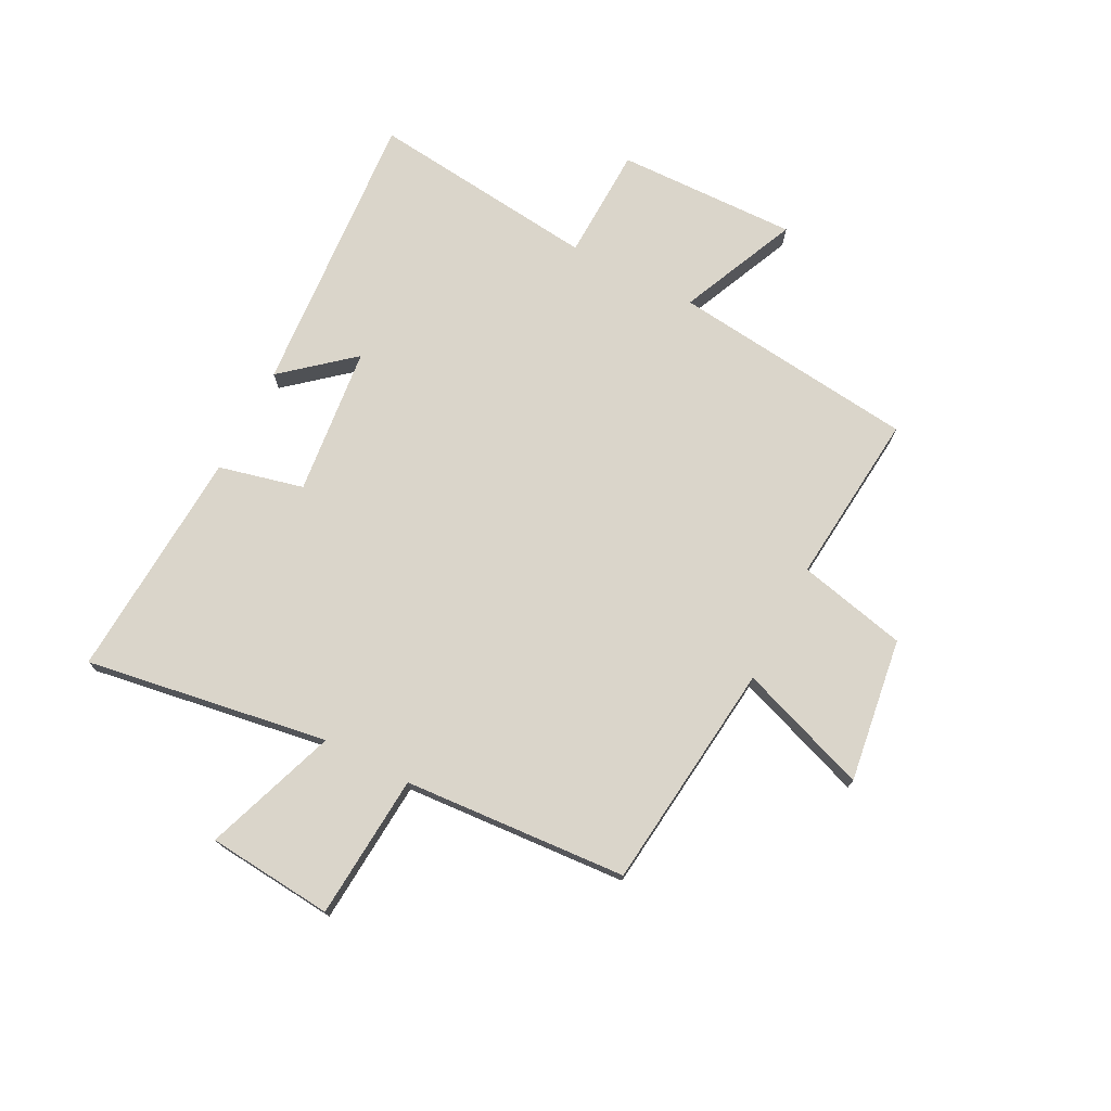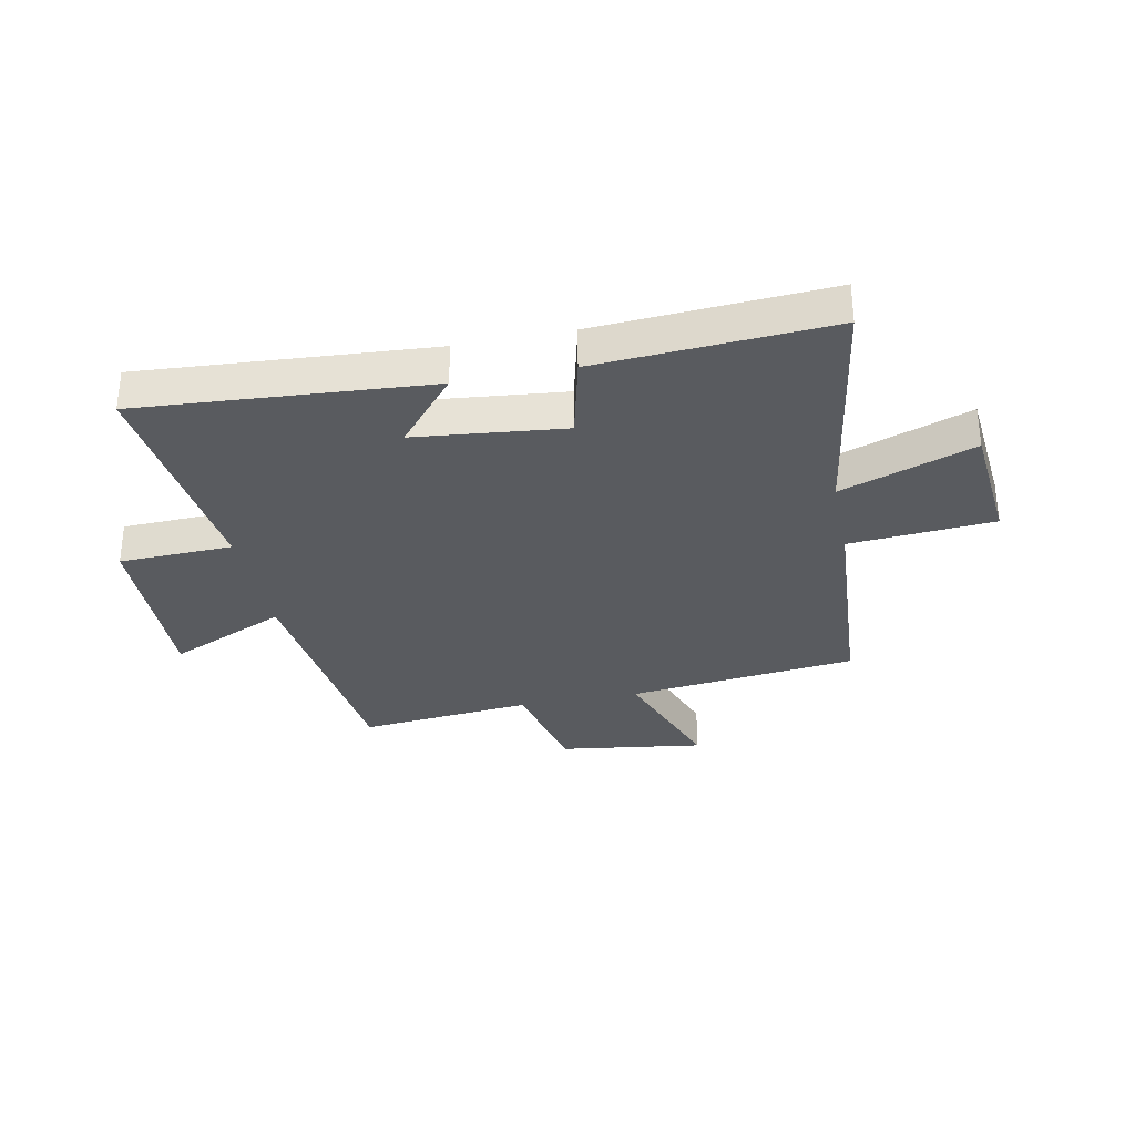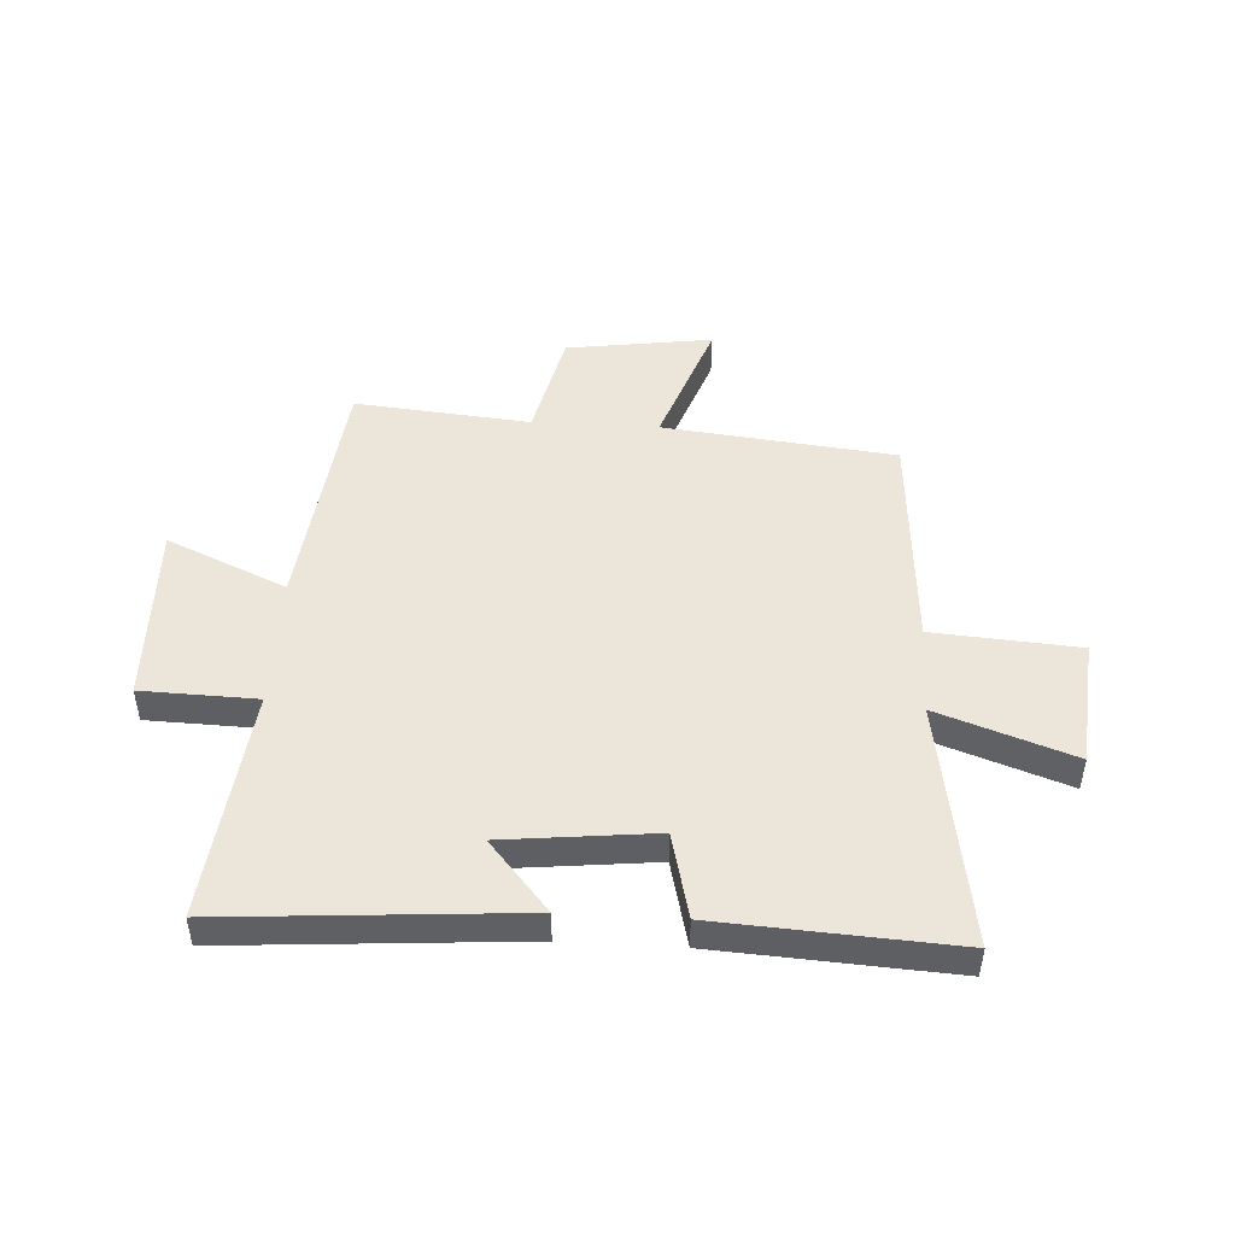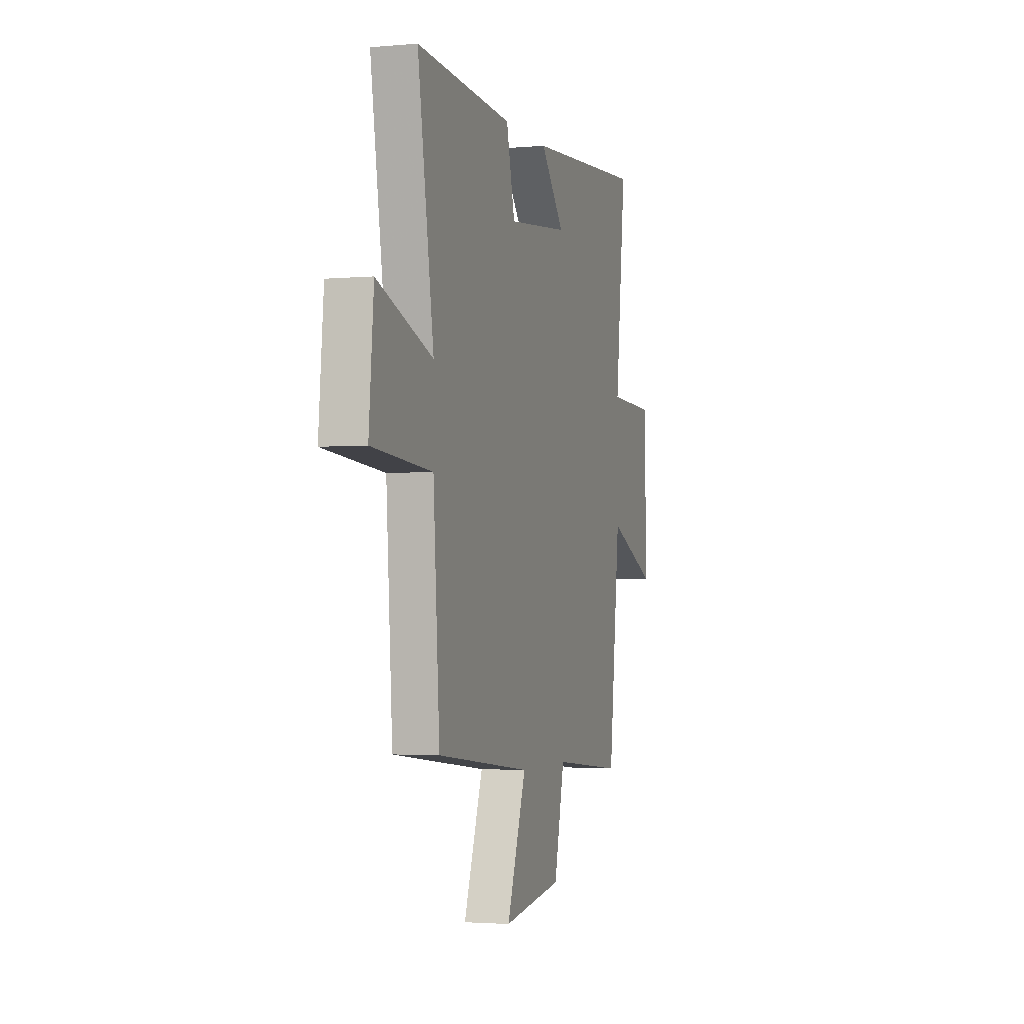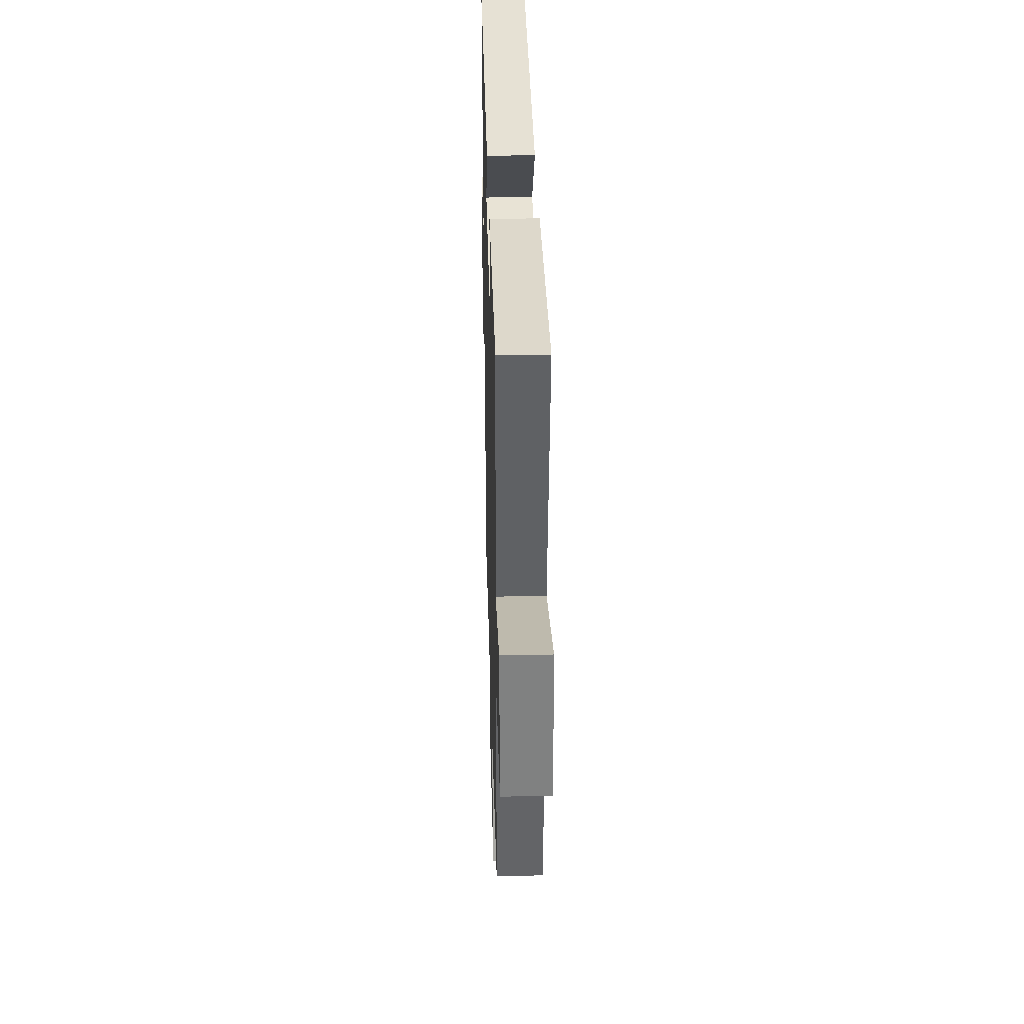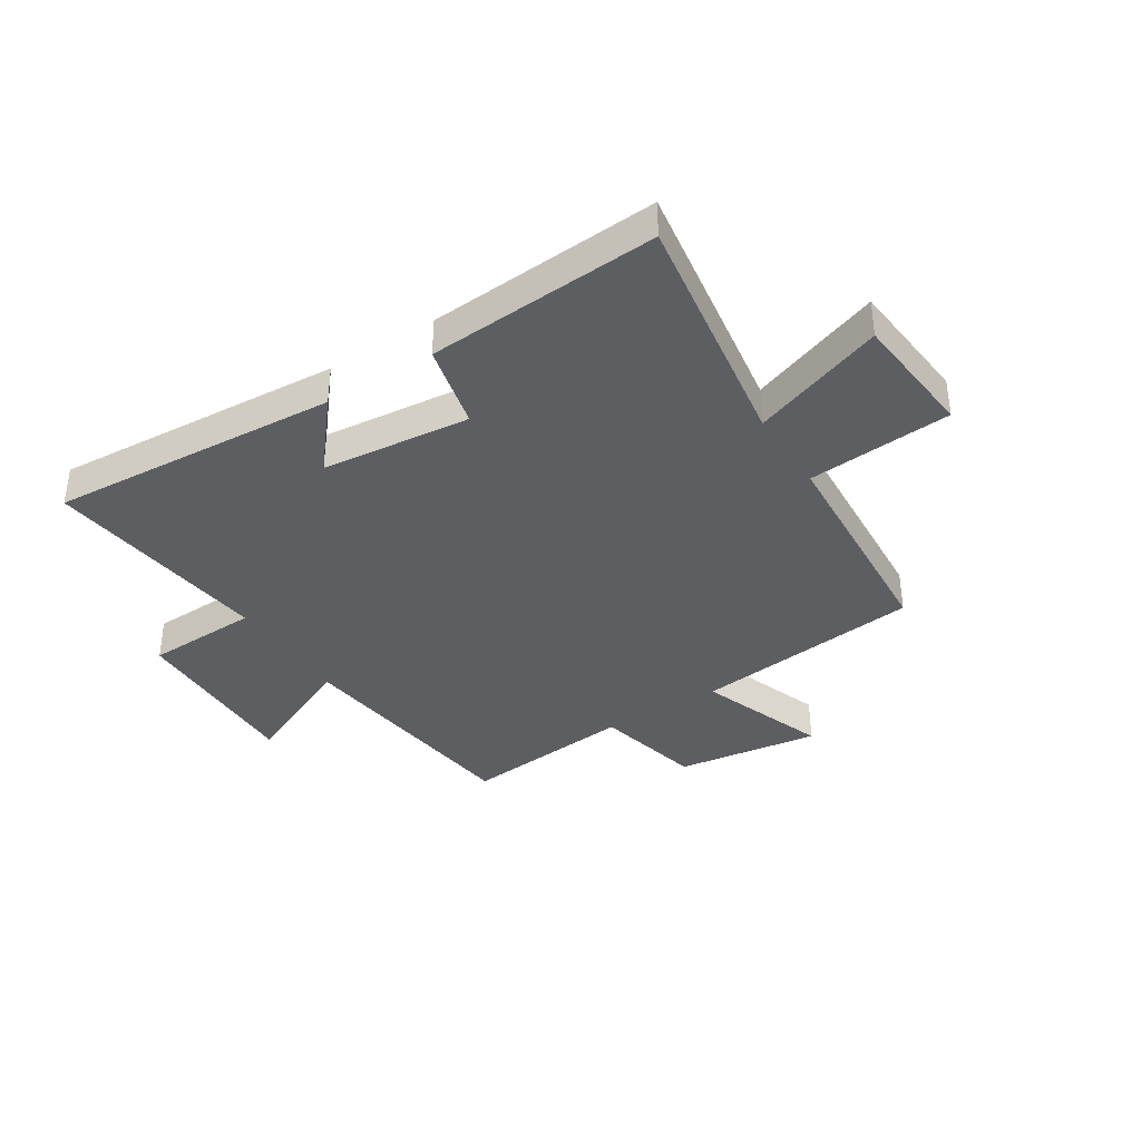
<metadata>
{"format":"obj","ext":"obj","renderer":"f3d","projection":"perspective","resolution":1024,"background":"white","views":[{"elev":74.2,"azim":117.3,"up":"+Y"},{"elev":-32.1,"azim":11.5,"up":"+Y"},{"elev":47.7,"azim":3.3,"up":"+Y"},{"elev":-2.6,"azim":107.4,"up":"+Z"},{"elev":35.0,"azim":88.5,"up":"+Z"},{"elev":-37.5,"azim":32.7,"up":"+Y"}]}
</metadata>
<code>
v 0.568 0.07 0.525
v 0.5 0.07 0.097
v 0.734 0.07 0.18
v 0.754 0.07 -0.042
v 0.5 0.07 -0.061
v 0.473 0.07 -0.455
v 0.07 0.07 -0.5
v 0.152 0.07 -0.728
v -0.102 0.07 -0.692
v -0.146 0.07 -0.5
v -0.451 0.07 -0.529
v -0.5 0.07 -0.098
v -0.708 0.07 -0.19
v -0.7 0.07 0.128
v -0.5 0.07 0.134
v -0.545 0.07 0.537
v -0.036 0.07 0.5
v -0.138 0.07 0.379
v 0.124 0.07 0.351
v 0.16 0.07 0.5
v 0.568 0 0.525
v 0.5 0 0.097
v 0.734 0 0.18
v 0.754 0 -0.042
v 0.5 0 -0.061
v 0.473 0 -0.455
v 0.07 0 -0.5
v 0.152 0 -0.728
v -0.102 0 -0.692
v -0.146 0 -0.5
v -0.451 0 -0.529
v -0.5 0 -0.098
v -0.708 0 -0.19
v -0.7 0 0.128
v -0.5 0 0.134
v -0.545 0 0.537
v -0.036 0 0.5
v -0.138 0 0.379
v 0.124 0 0.351
v 0.16 0 0.5
f 19 20 1 2
f 18 19 2
f 15 16 17 18
f 15 18 2
f 12 13 14 15
f 10 11 12 15
f 10 15 2
f 7 8 9 10
f 5 6 7 10
f 5 10 2 3
f 3 4 5
f 22 21 40 39
f 22 39 38
f 38 37 36 35
f 22 38 35
f 35 34 33 32
f 35 32 31 30
f 22 35 30
f 30 29 28 27
f 30 27 26 25
f 23 22 30 25
f 25 24 23
f 1 21 22 2
f 2 22 23 3
f 3 23 24 4
f 4 24 25 5
f 5 25 26 6
f 6 26 27 7
f 7 27 28 8
f 8 28 29 9
f 9 29 30 10
f 10 30 31 11
f 11 31 32 12
f 12 32 33 13
f 13 33 34 14
f 14 34 35 15
f 15 35 36 16
f 16 36 37 17
f 17 37 38 18
f 18 38 39 19
f 19 39 40 20
f 20 40 21 1

</code>
